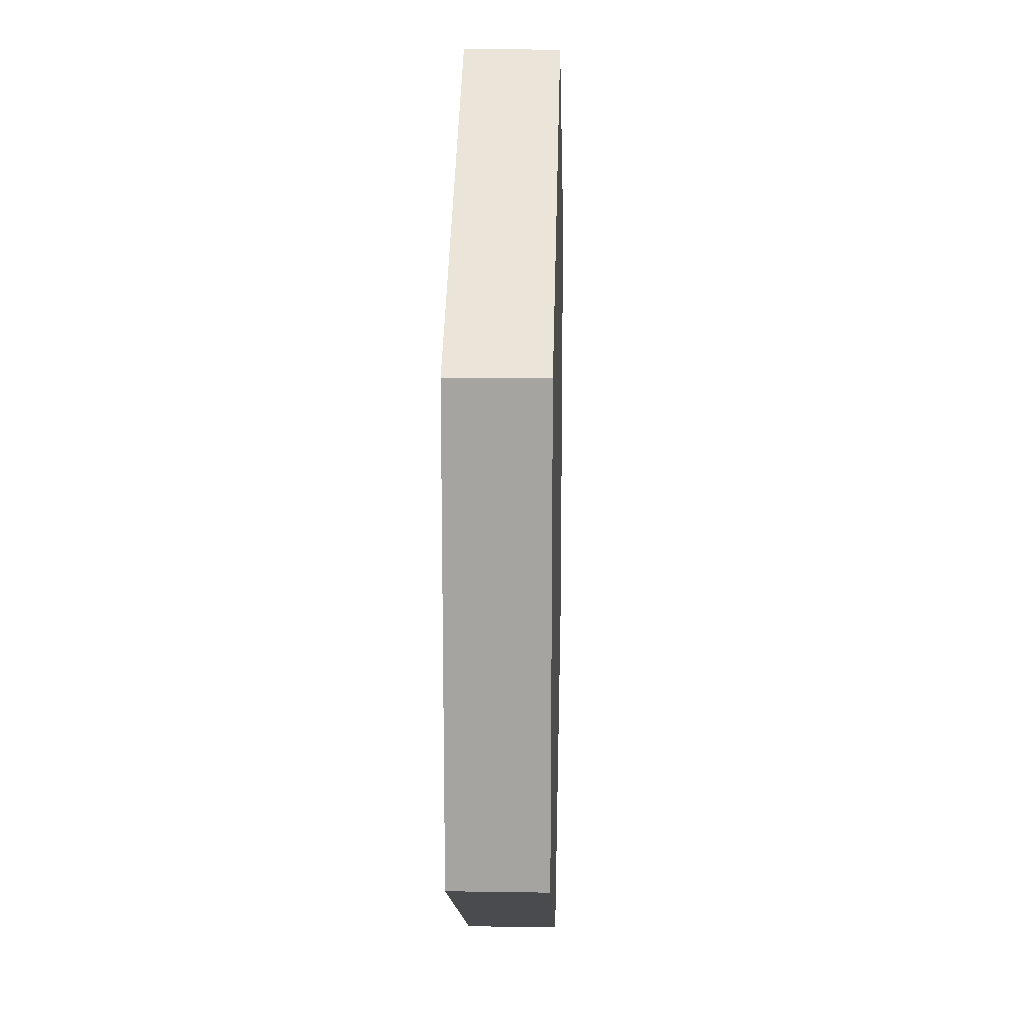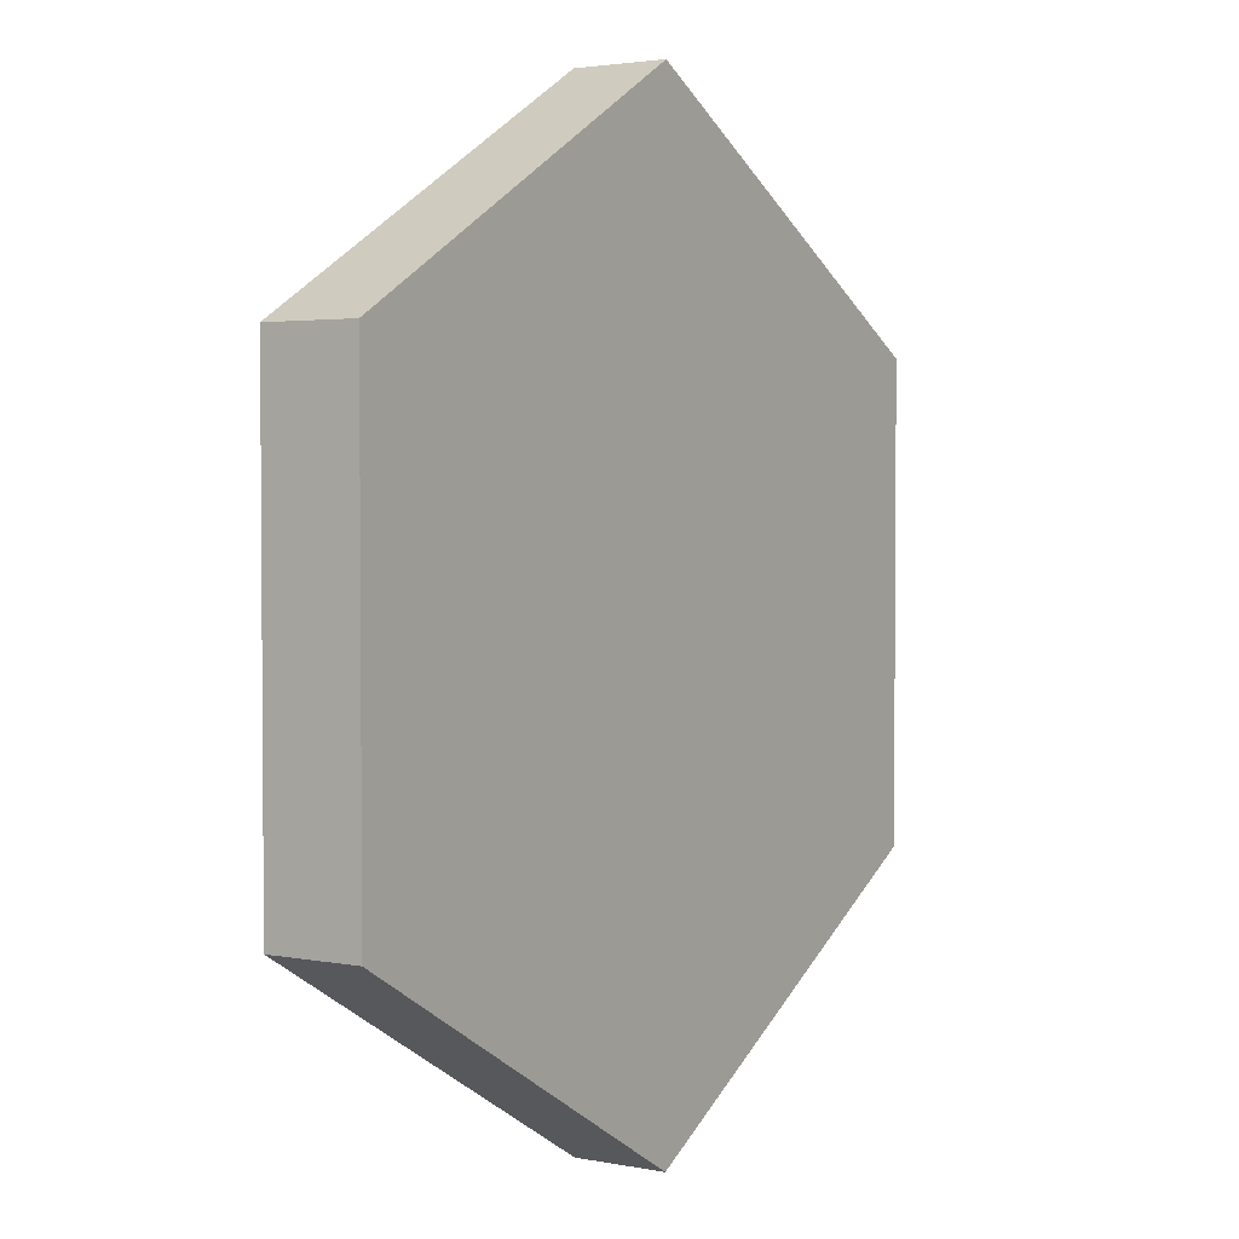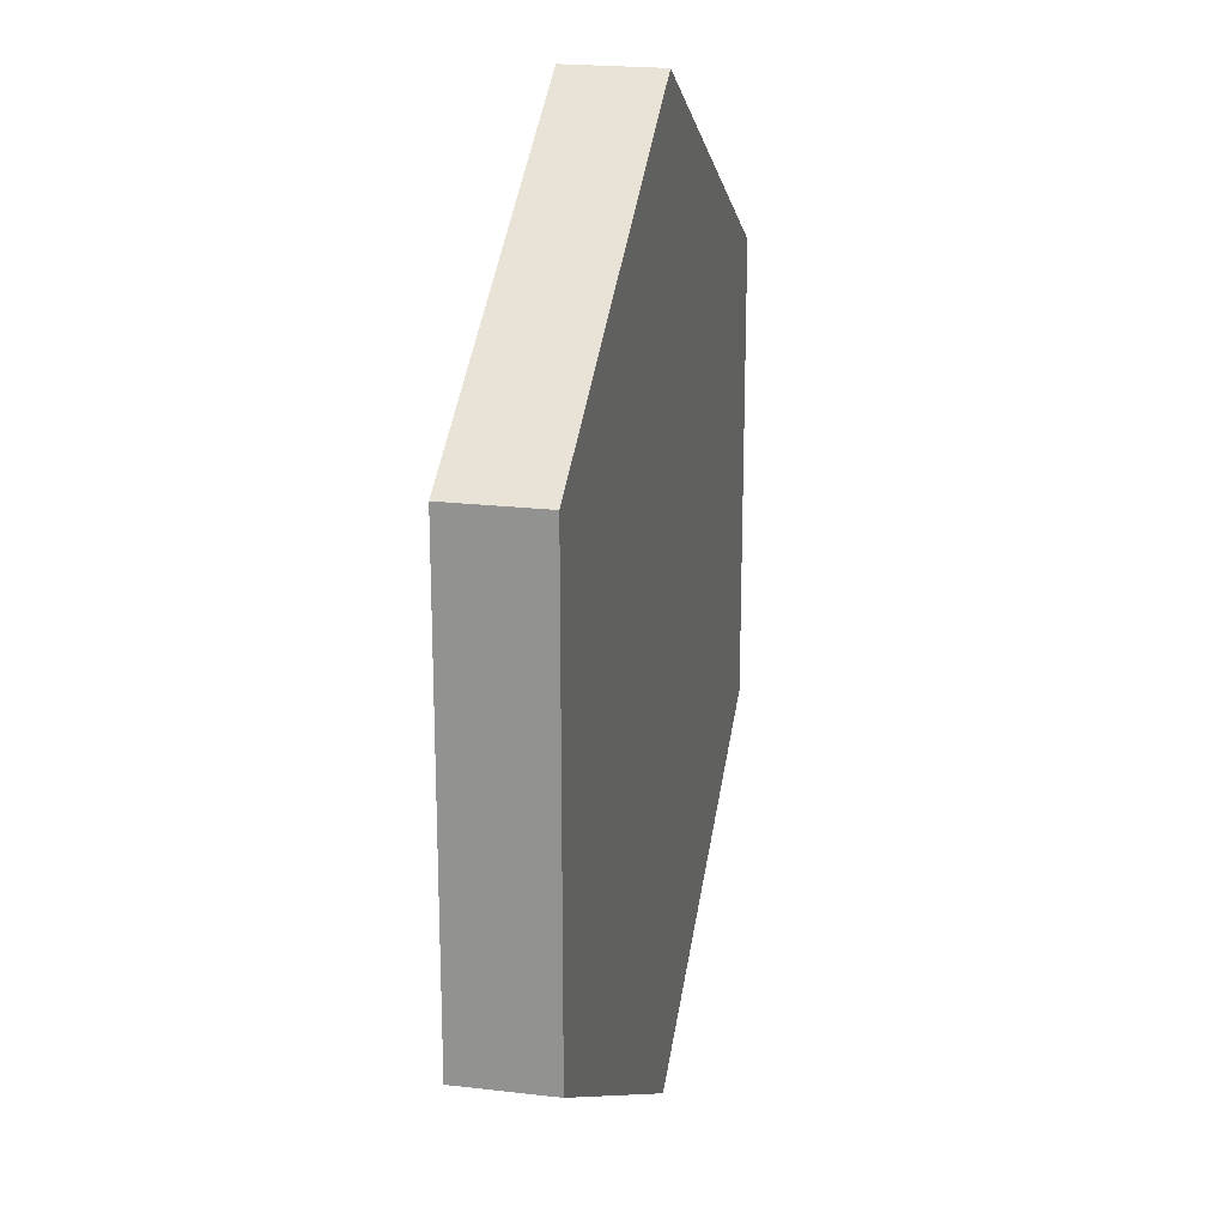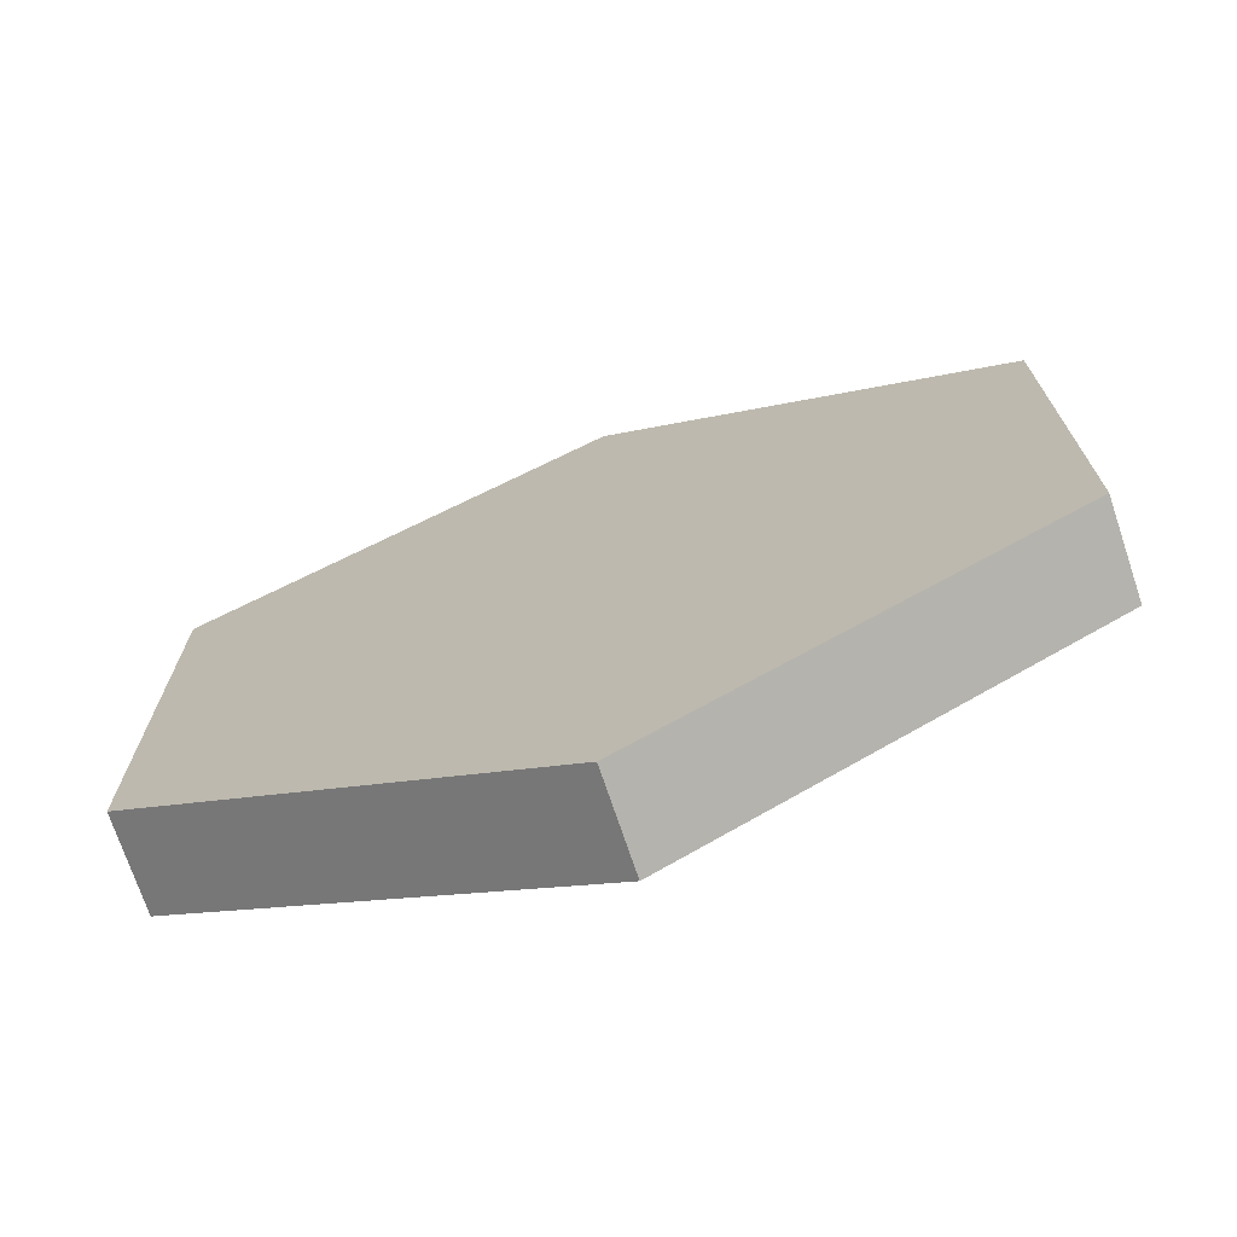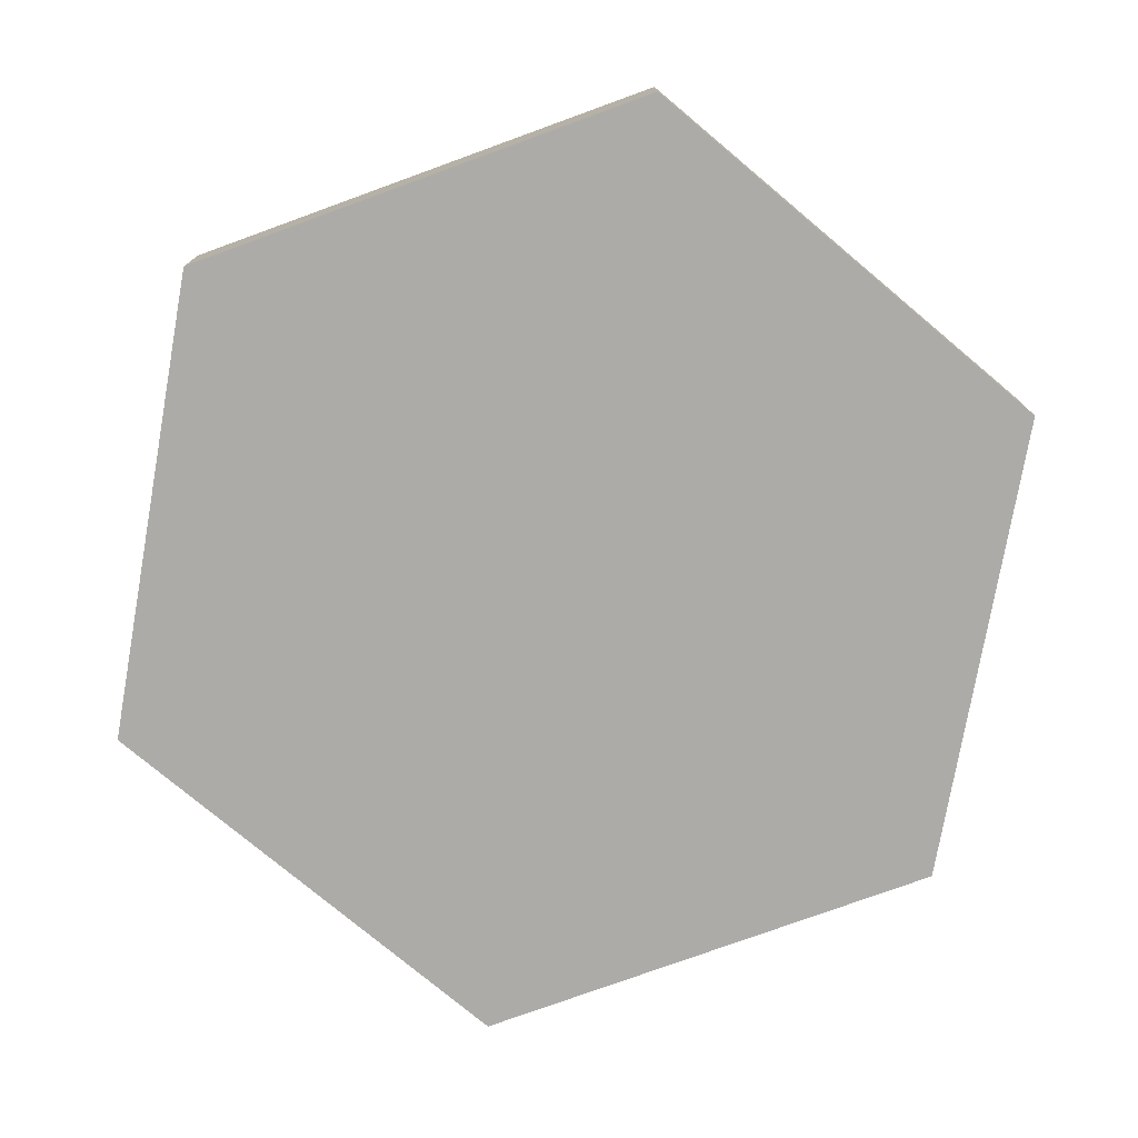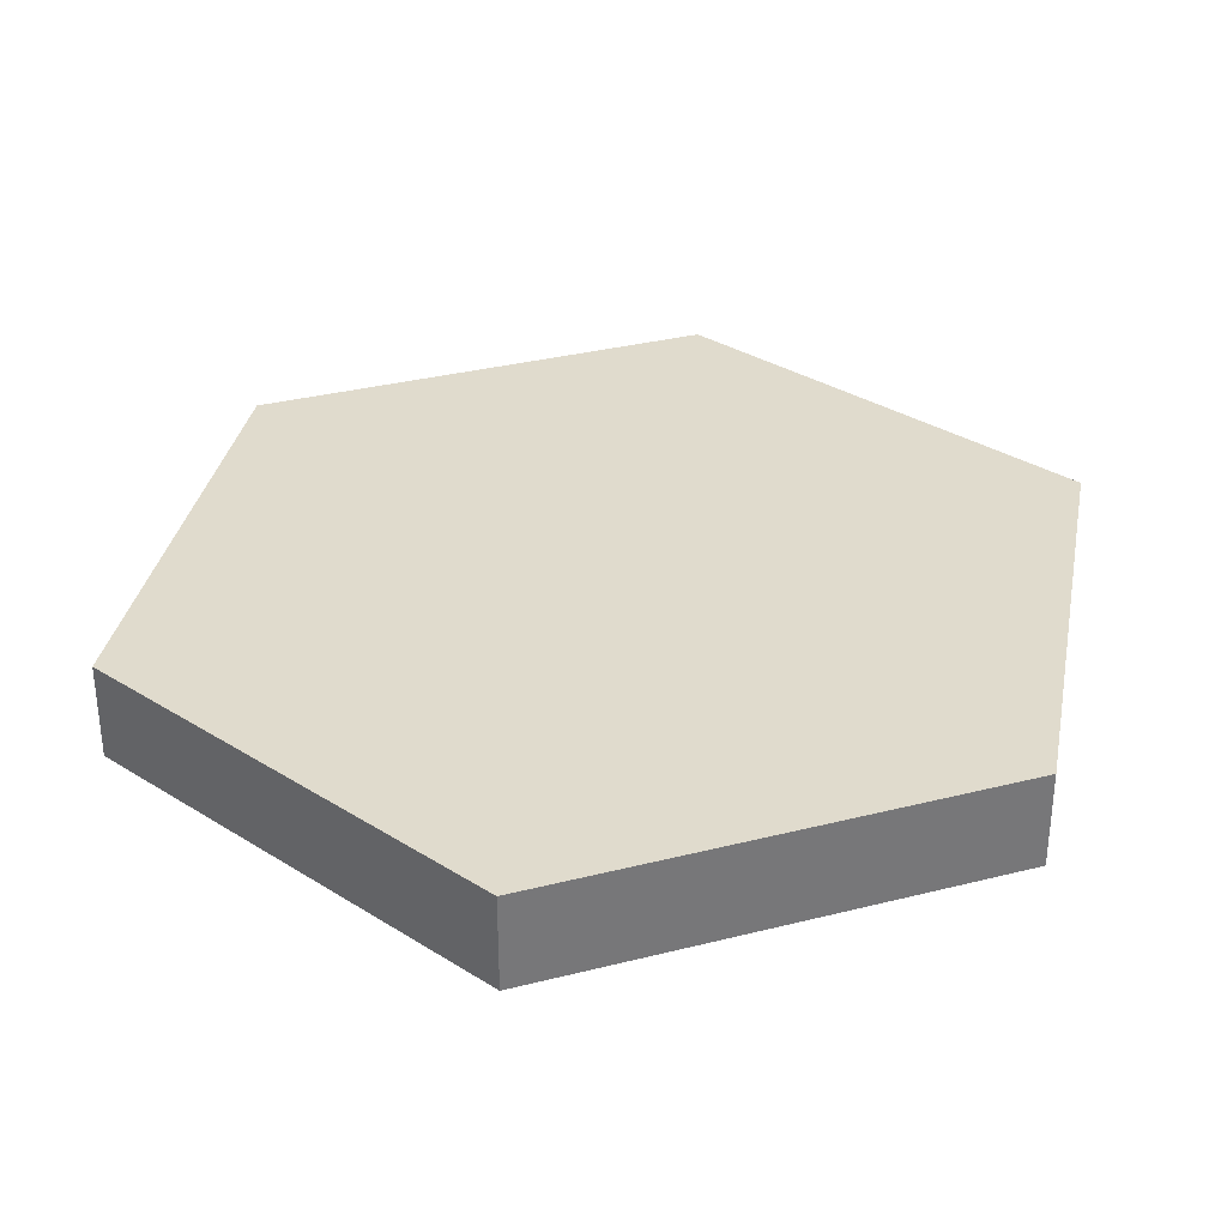
<metadata>
{"format":"obj","ext":"obj","renderer":"f3d","projection":"perspective","resolution":1024,"background":"white","views":[{"elev":16.2,"azim":91.8,"up":"+Z"},{"elev":2.8,"azim":-56.2,"up":"+Z"},{"elev":21.2,"azim":-78.2,"up":"+Z"},{"elev":-72.5,"azim":-161.5,"up":"+Z"},{"elev":-76.4,"azim":110.0,"up":"+Y"},{"elev":33.2,"azim":10.8,"up":"+Y"}]}
</metadata>
<code>
v  0 0 -0
v  0 0 -0.5
v  0.433 0 -0.25
v  -0.433 0 -0.25
v  -0.433 0 0.25
v  0 0 0.5
v  0.433 0 0.25
v  0 0 -1
v  0.866 0 -0.5
v  -0.866 0 -0.5
v  -0.866 0 0.5
v  0 0 1
v  0.866 0 0.5
v  0 0.2 -1
v  0.866 0.2 -0.5
v  -0.866 0.2 -0.5
v  -0.866 0.2 0.5
v  0 0.2 1
v  0.866 0.2 0.5
v  0 0.2 -0.5
v  0.433 0.2 -0.25
v  -0.433 0.2 -0.25
v  -0.433 0.2 0.25
v  0 0.2 0.5
v  0.433 0.2 0.25
v  0 0.2 -0
o hex3
g hex3
f 1 2 3
f 1 4 2
f 1 5 4
f 1 6 5
f 1 7 6
f 1 3 7
f 3 2 8 9
f 2 4 10 8
f 4 5 11 10
f 5 6 12 11
f 6 7 13 12
f 7 3 9 13
f 9 8 14 15
f 8 10 16 14
f 10 11 17 16
f 11 12 18 17
f 12 13 19 18
f 13 9 15 19
f 15 14 20 21
f 14 16 22 20
f 16 17 23 22
f 17 18 24 23
f 18 19 25 24
f 19 15 21 25
f 26 21 20
f 26 20 22
f 26 22 23
f 26 23 24
f 26 24 25
f 26 25 21

</code>
